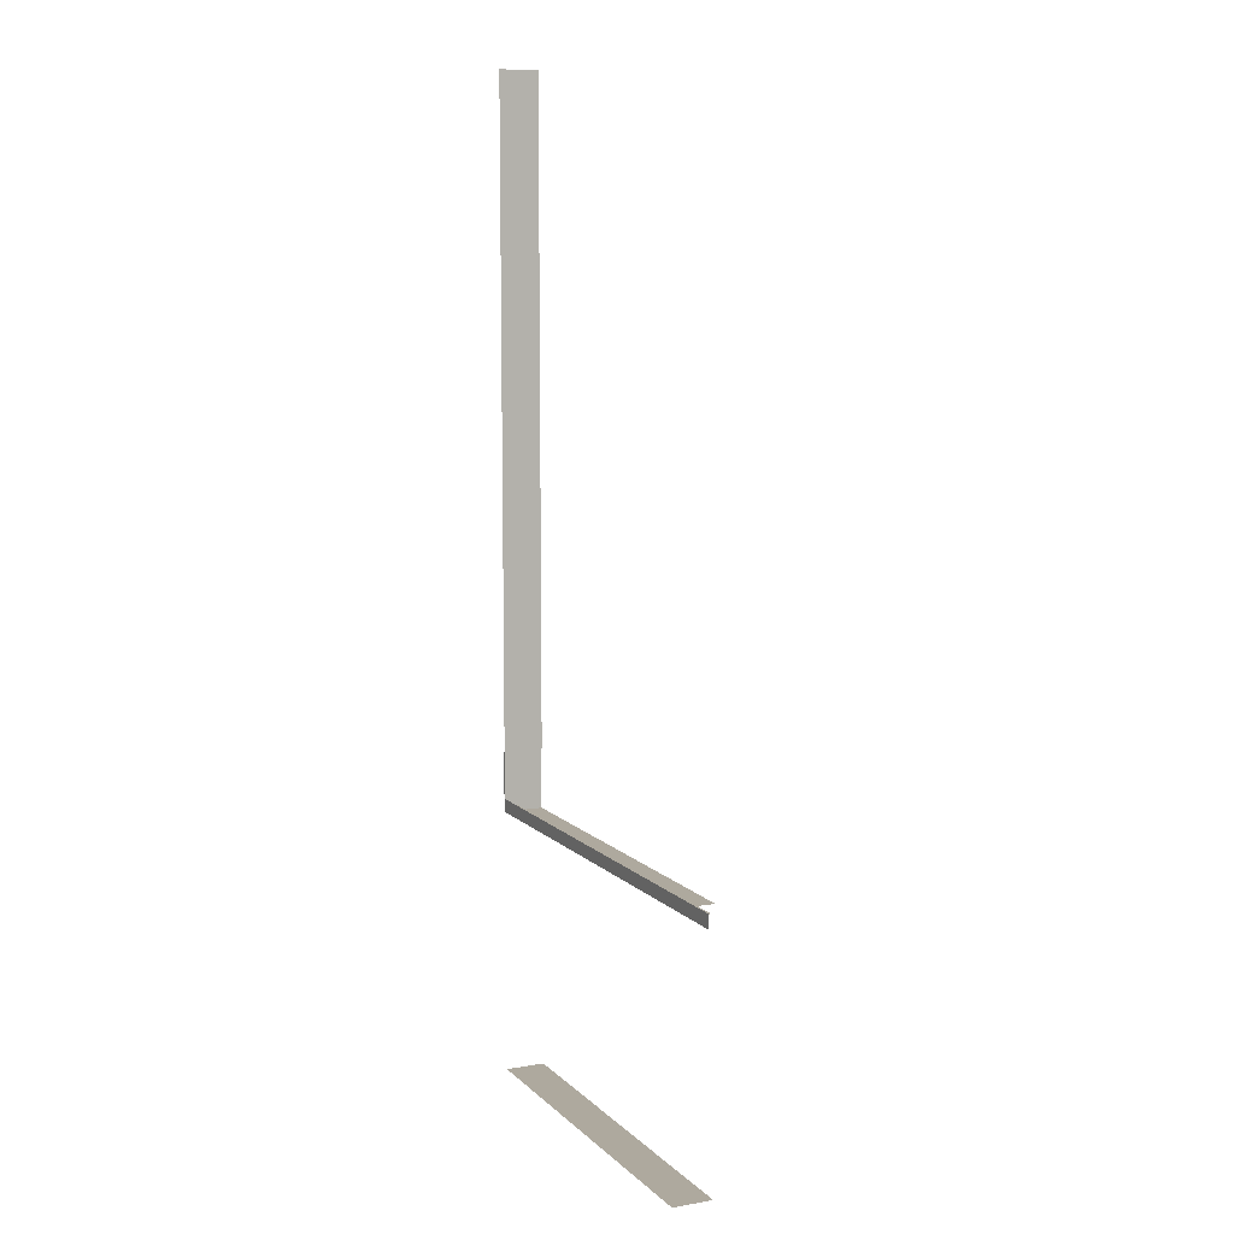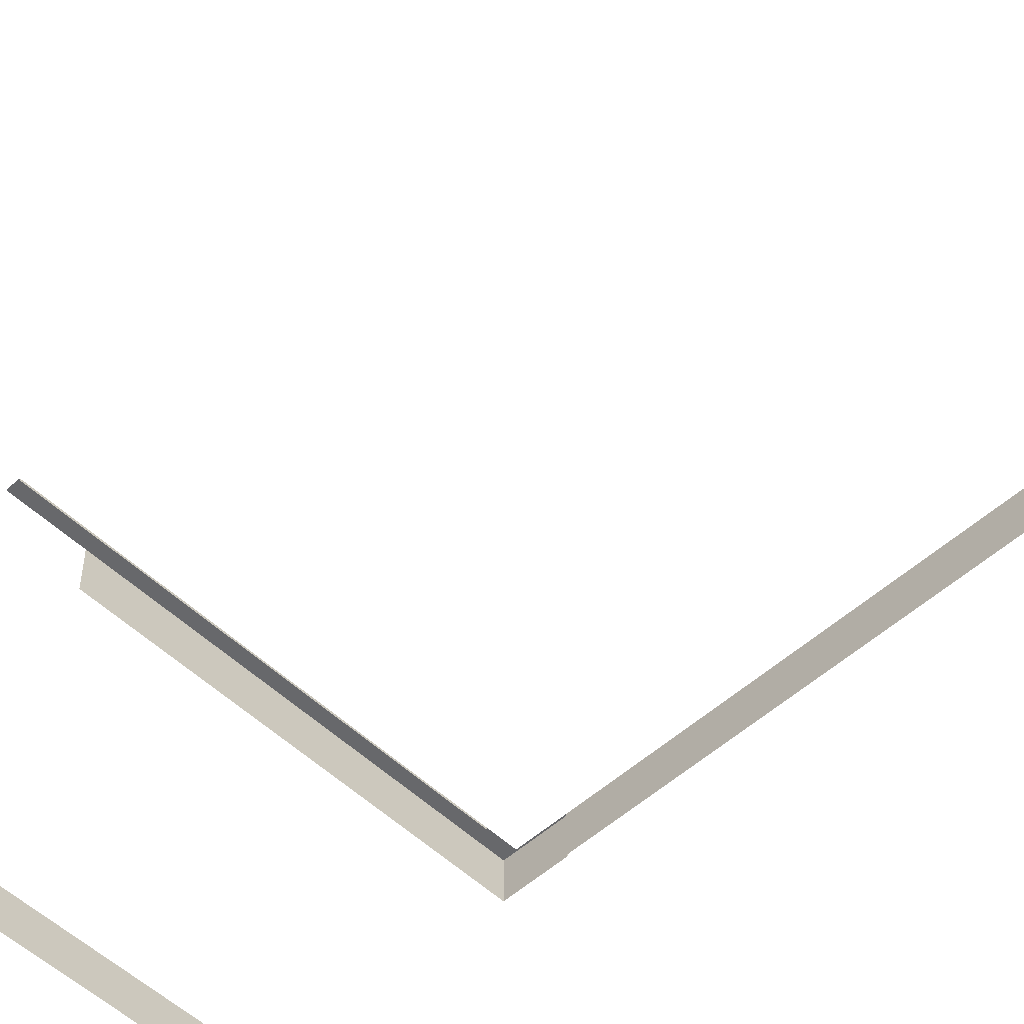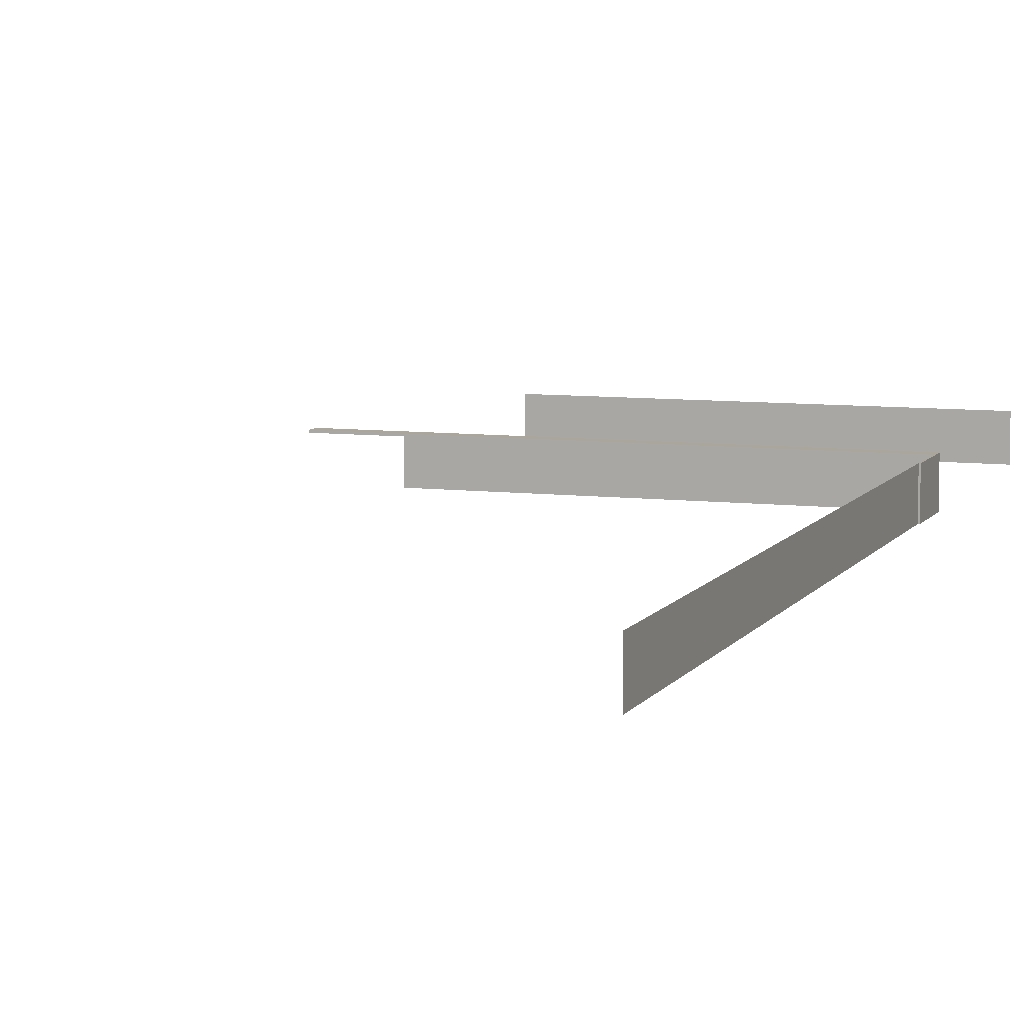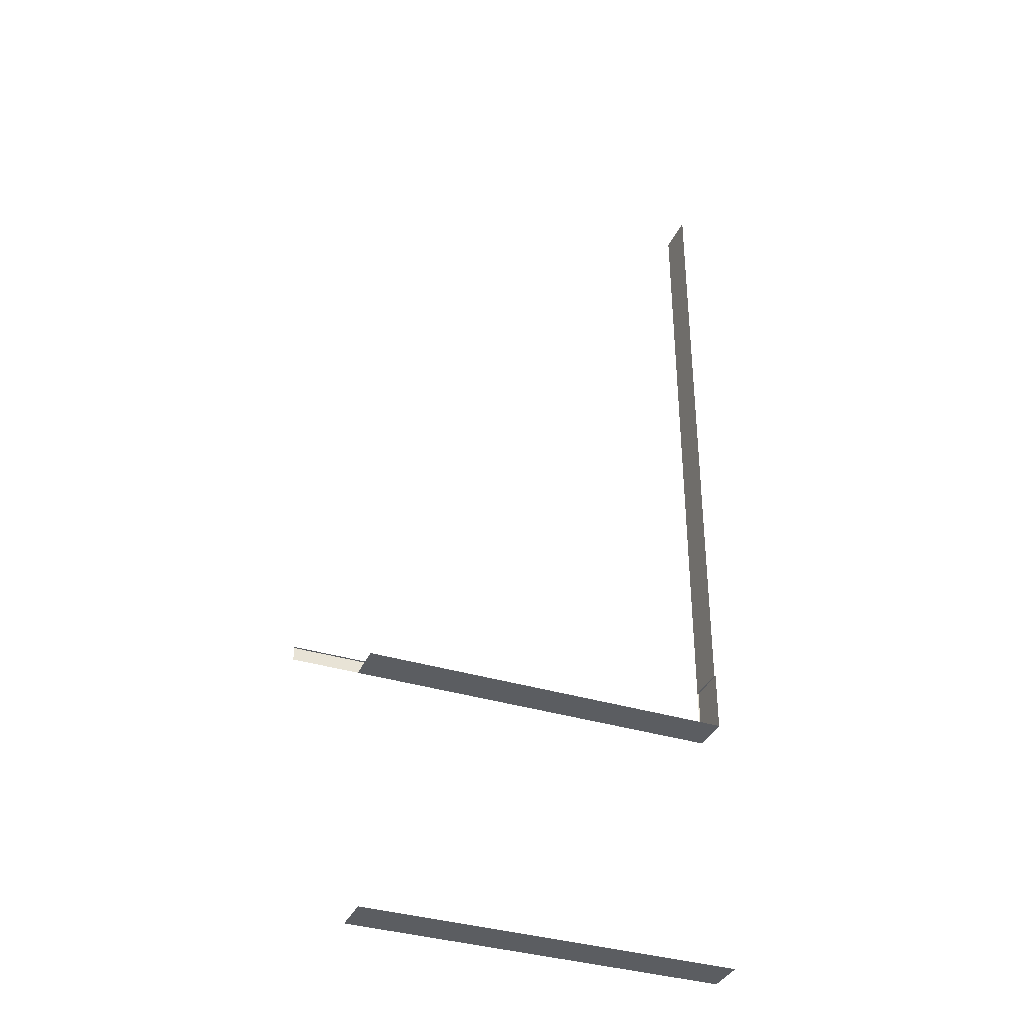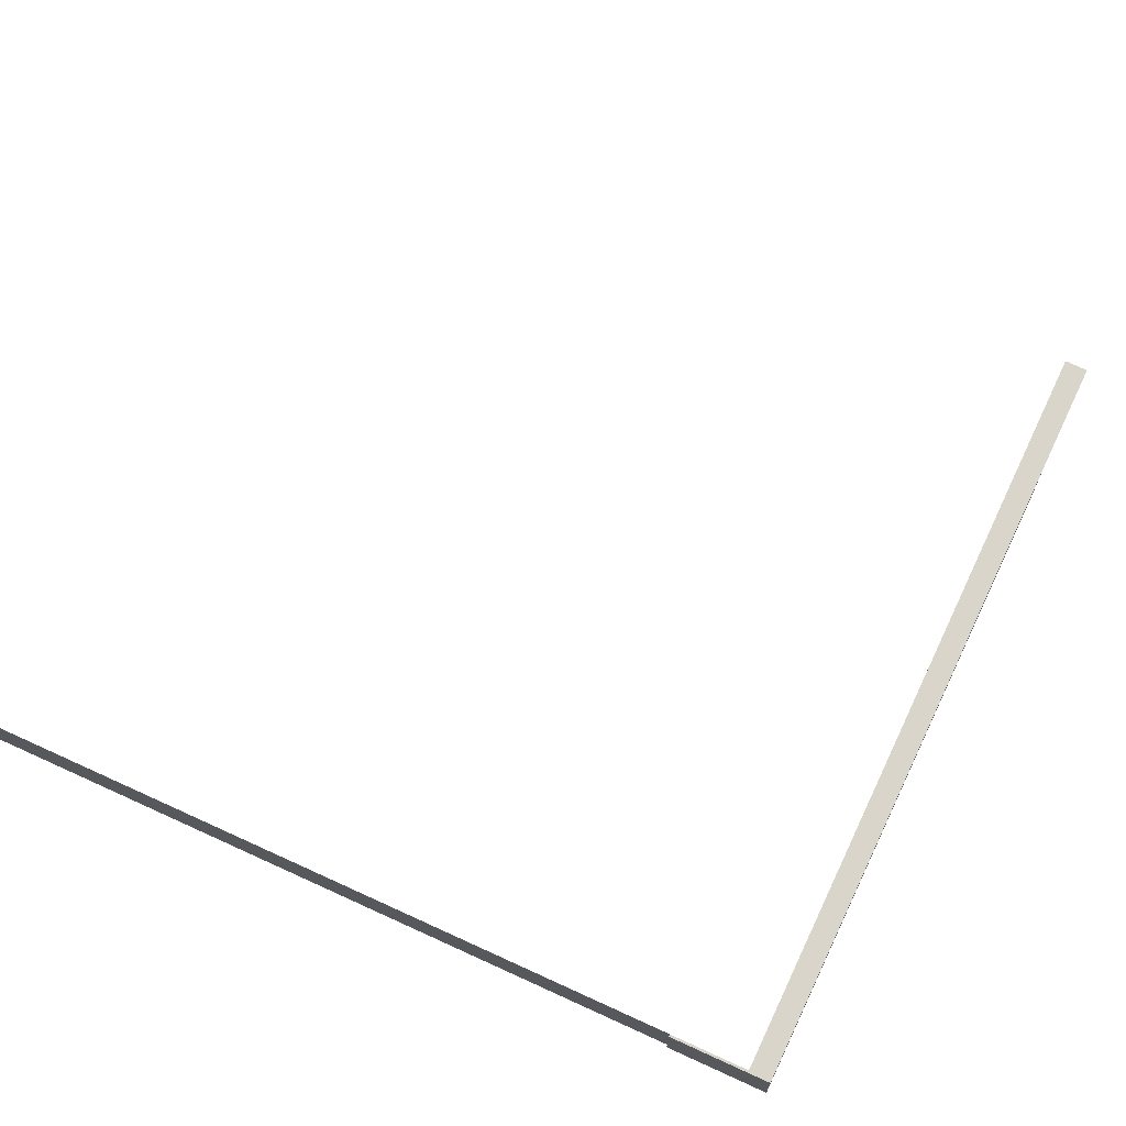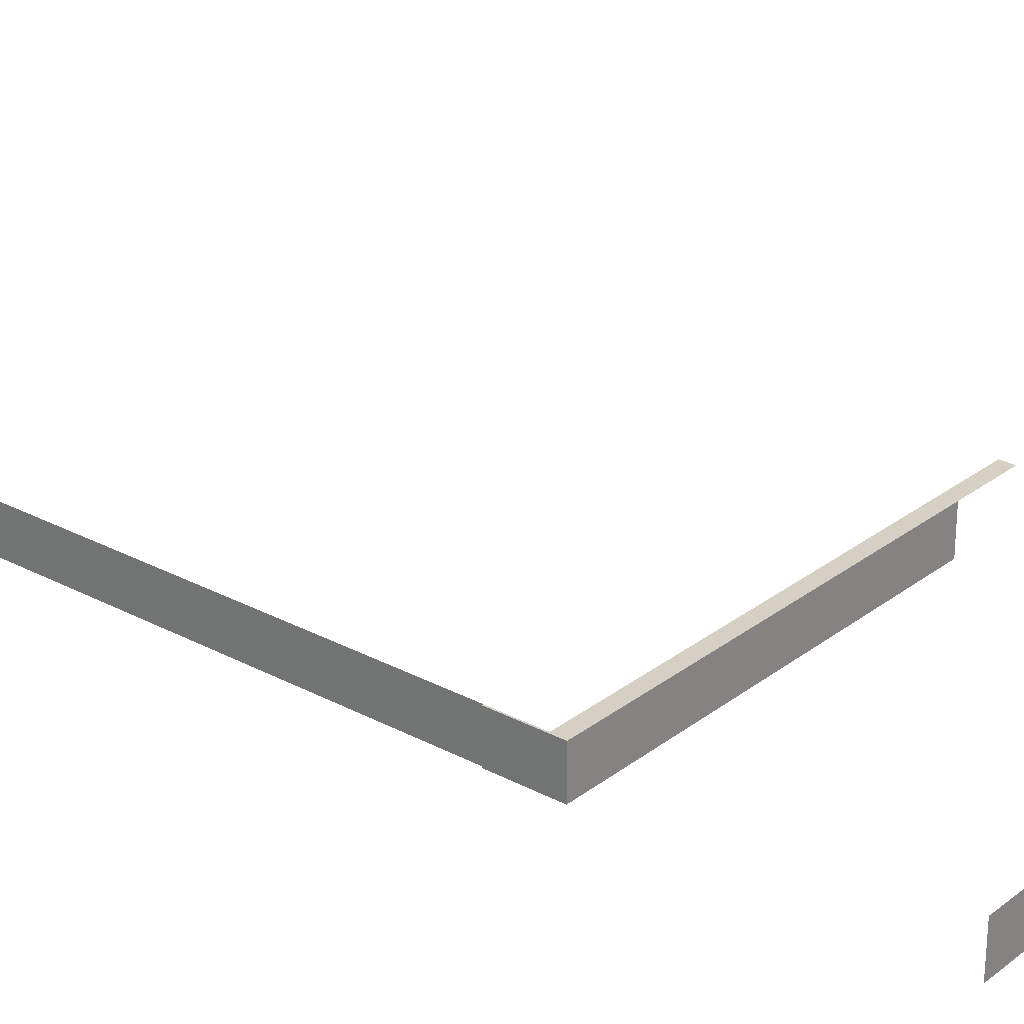
<metadata>
{"format":"obj","ext":"obj","renderer":"f3d","projection":"perspective","resolution":1024,"background":"white","views":[{"elev":9.0,"azim":65.3,"up":"+Y"},{"elev":-52.3,"azim":134.3,"up":"+Z"},{"elev":8.0,"azim":-161.2,"up":"+Z"},{"elev":-35.9,"azim":157.9,"up":"+Y"},{"elev":74.3,"azim":-65.3,"up":"+Z"},{"elev":26.4,"azim":-50.0,"up":"+Z"}]}
</metadata>
<code>
g Bg_Uptown_STR_Base_Wall_06
v -3.34 -3.4 -0.3
v -3.36 -3.4 0.3
v -3.34 -3.4 0.3
v -3.36 -3.4 0.3
v -3.34 -3.4 -0.3
v -3.36 -3.4 -0.3
v -3.34 -3.4 0.3
v 2.36 -3.4 -0.3
v -3.34 -3.4 -0.3
v 2.36 -3.4 0.3
v 3.359 -3.4 0.3
v 3.36 -3.2 0.3
v 3.36 -3.4 0.3
v 2.36 -3.4 0.3
v -2.92 -3.2 0.3
v -3.34 -3.4 0.3
v -3.34 -3.2 0.3
v 3.36 -3.2 0.3
v -2.92 -3.2 0.27
v 3.36 -3.2 0.27
v -2.92 -3.2 0.3
v -3.36 -3.4 -0.3
v -3.36 -2.494 0.3
v -3.36 -3.4 0.3
v -3.36 -2.494 -0.3
v -3.34 -7.4 0.3
v -3.34 -7.4 -0.3
v 2.36 -7.4 0.3
v 2.36 -7.4 -0.3
v -3.34 7.4 0.3
v -3.34 -2.494 -0.3
v -3.34 7.4 -0.3
v -3.34 -2.494 0.3
v -3.34 -3.4 0.3
v -3.36 -2.494 0.3
v -3.34 -2.494 0.3
v -3.36 -3.4 0.3
v -3.34 -2.494 0.3
v -3.36 -2.494 -0.3
v -3.34 -2.494 -0.3
v -3.36 -2.494 0.3
g Bg_Uptown_STR_Base_Wall_06_0
f 3 2 1
f 6 5 4
f 9 8 7
f 10 7 8
f 13 12 11
f 12 14 11
f 15 14 12
f 16 14 15
f 17 16 15
f 20 19 18
f 21 18 19
f 24 23 22
f 25 22 23
f 28 27 26
f 29 27 28
f 32 31 30
f 33 30 31
f 36 35 34
f 37 34 35
f 40 39 38
f 41 38 39

</code>
